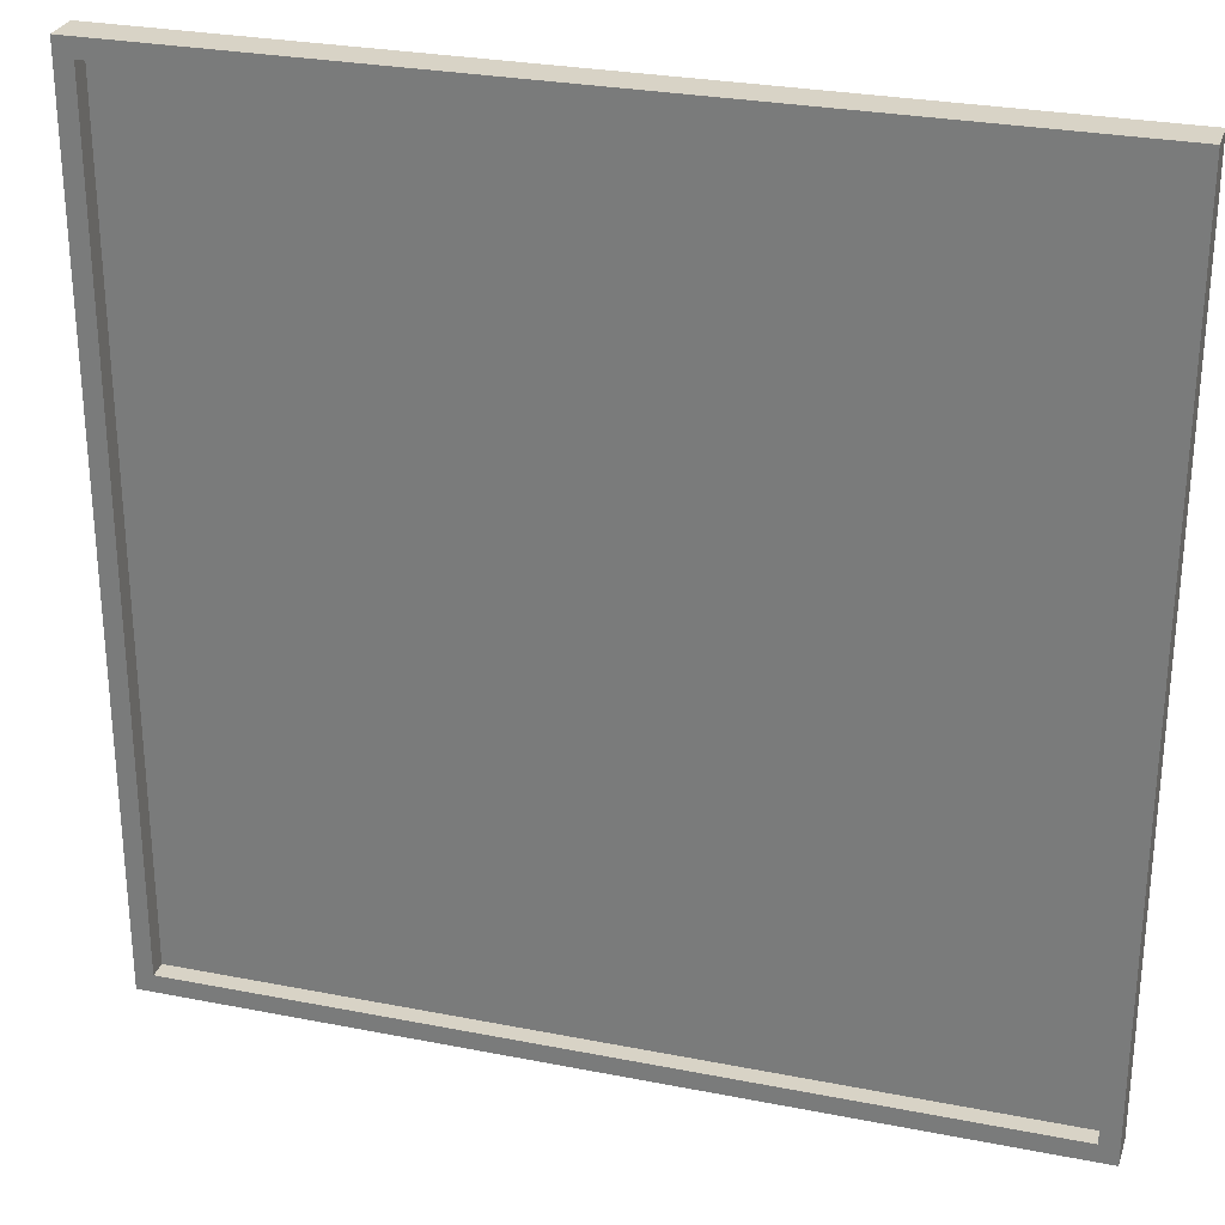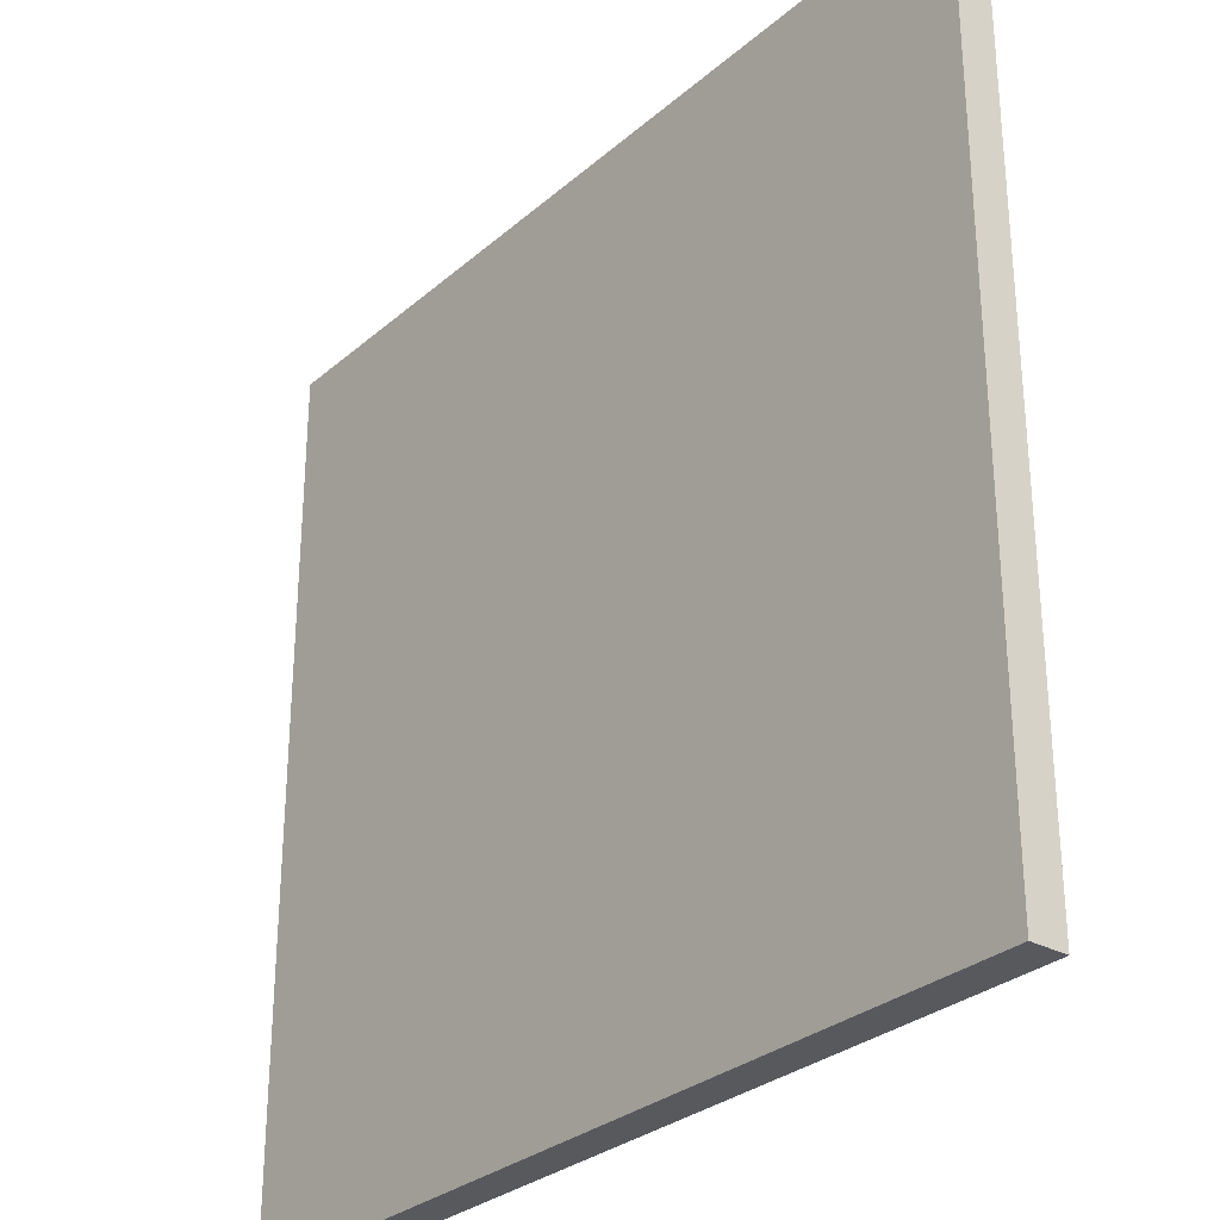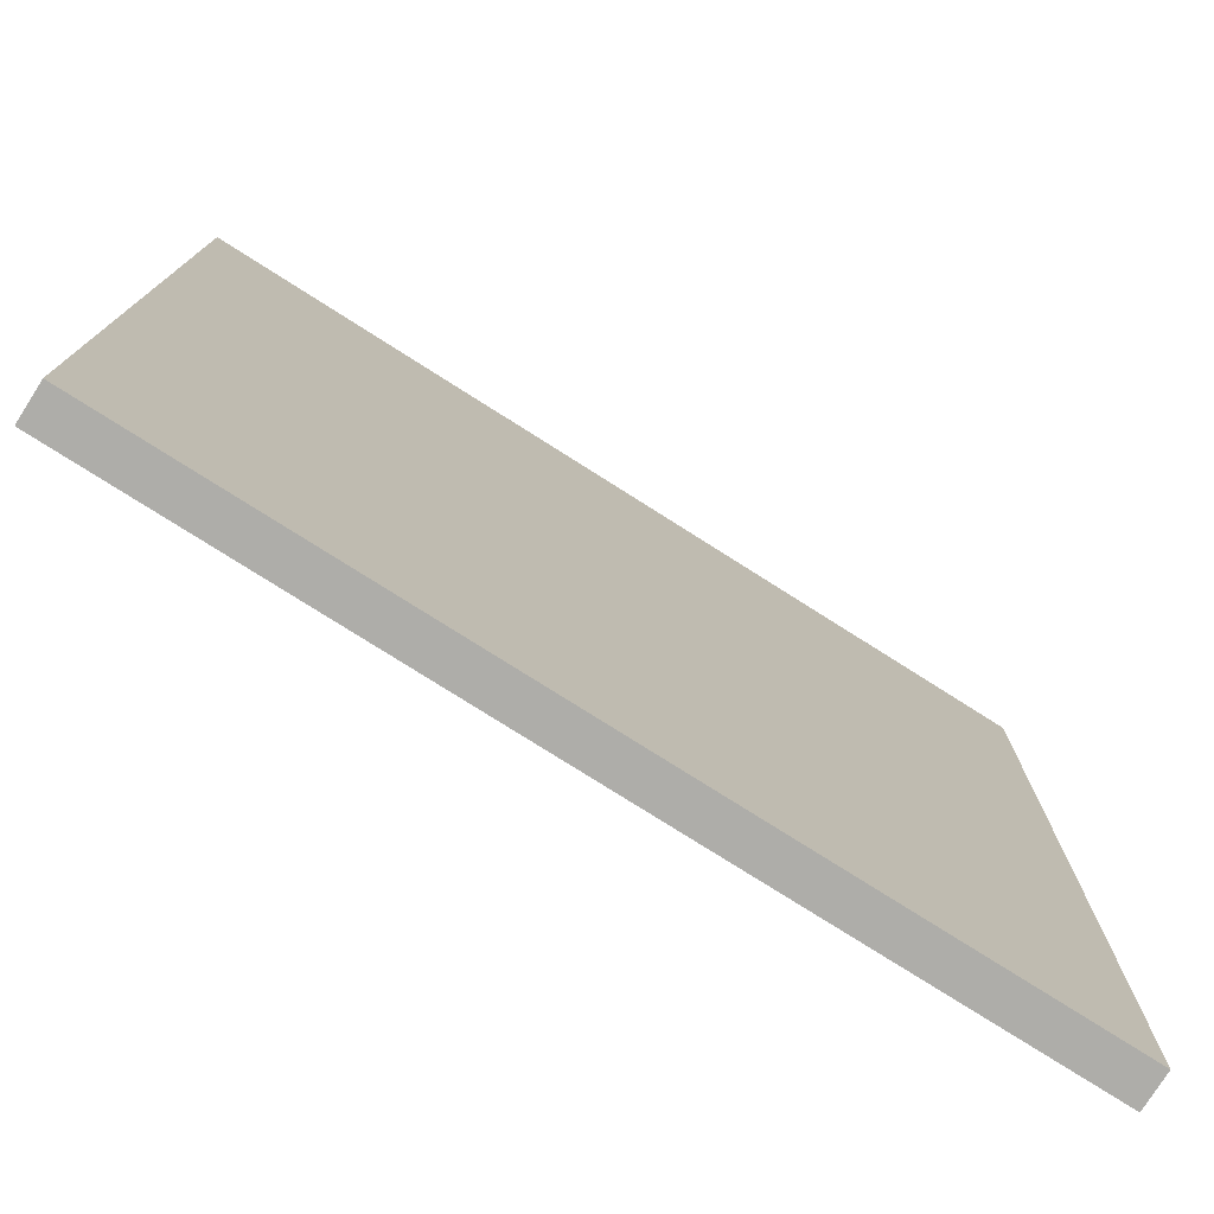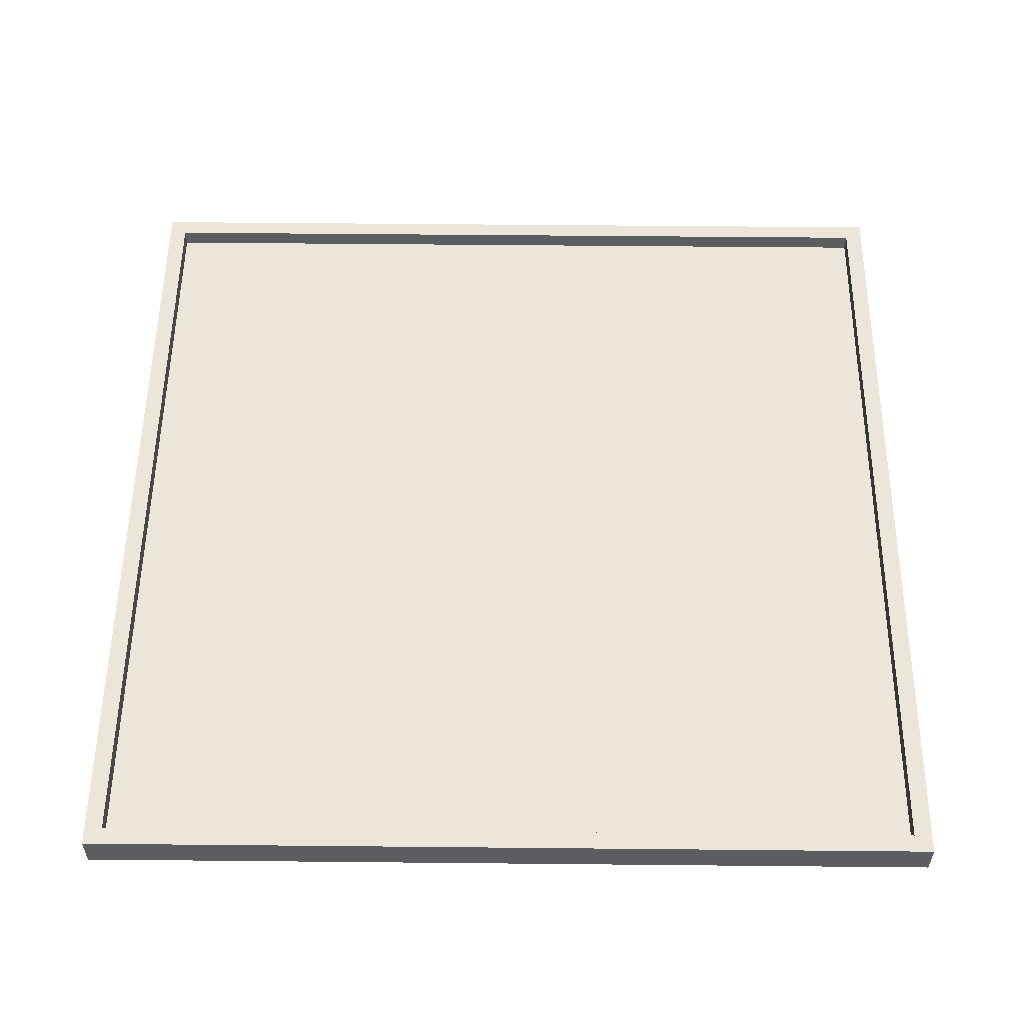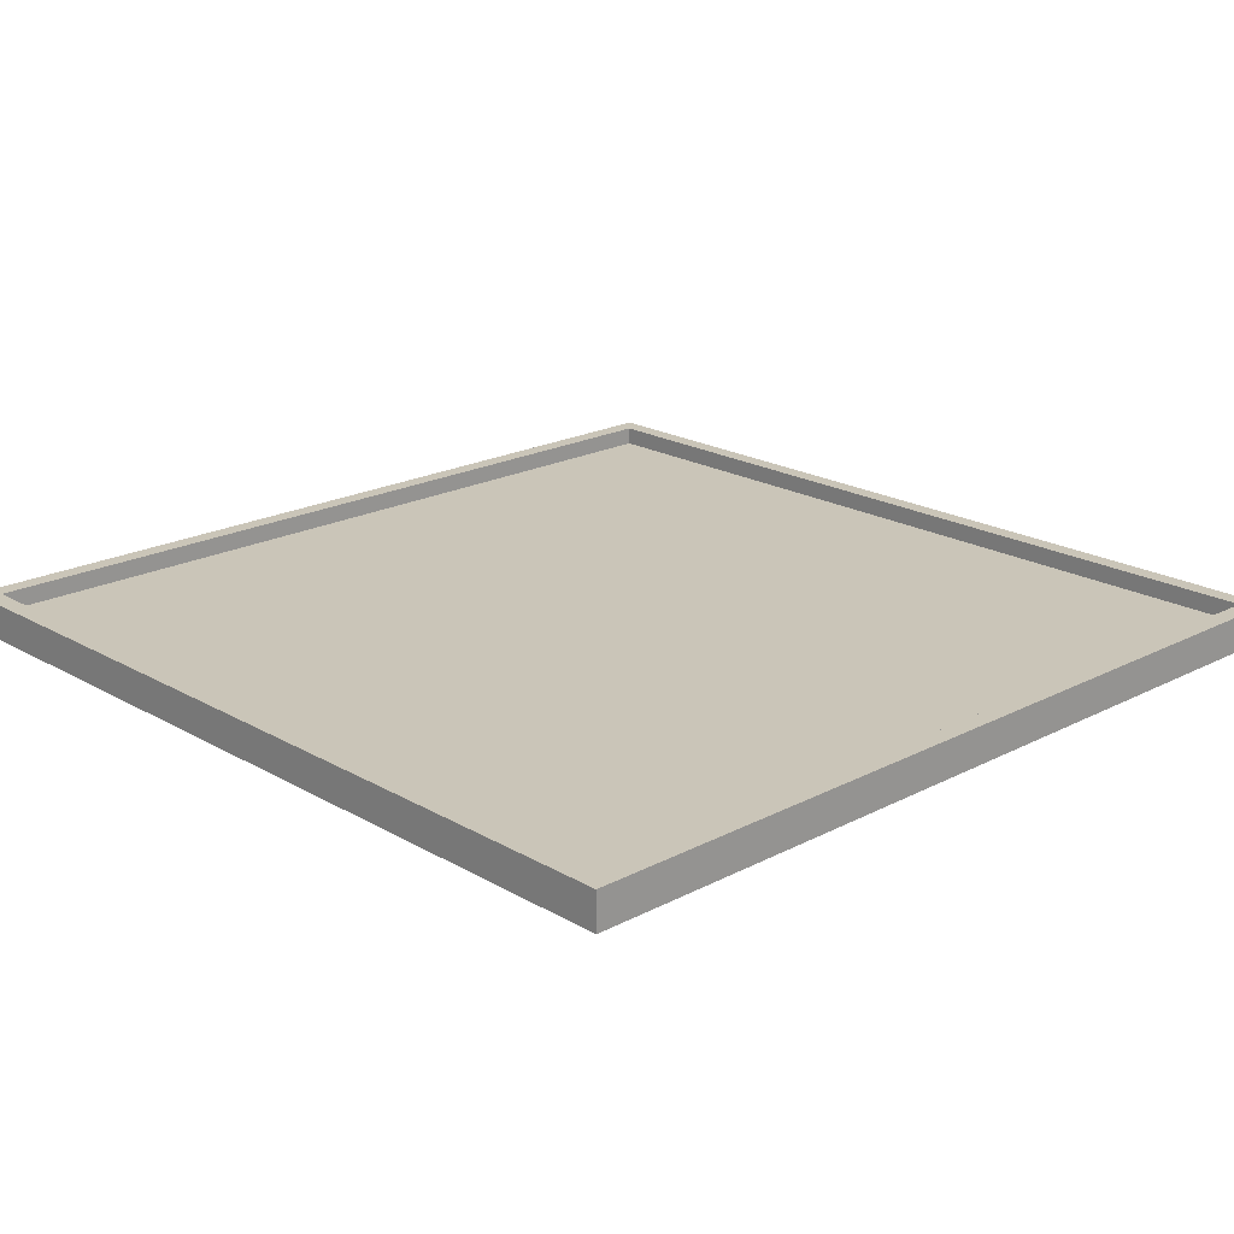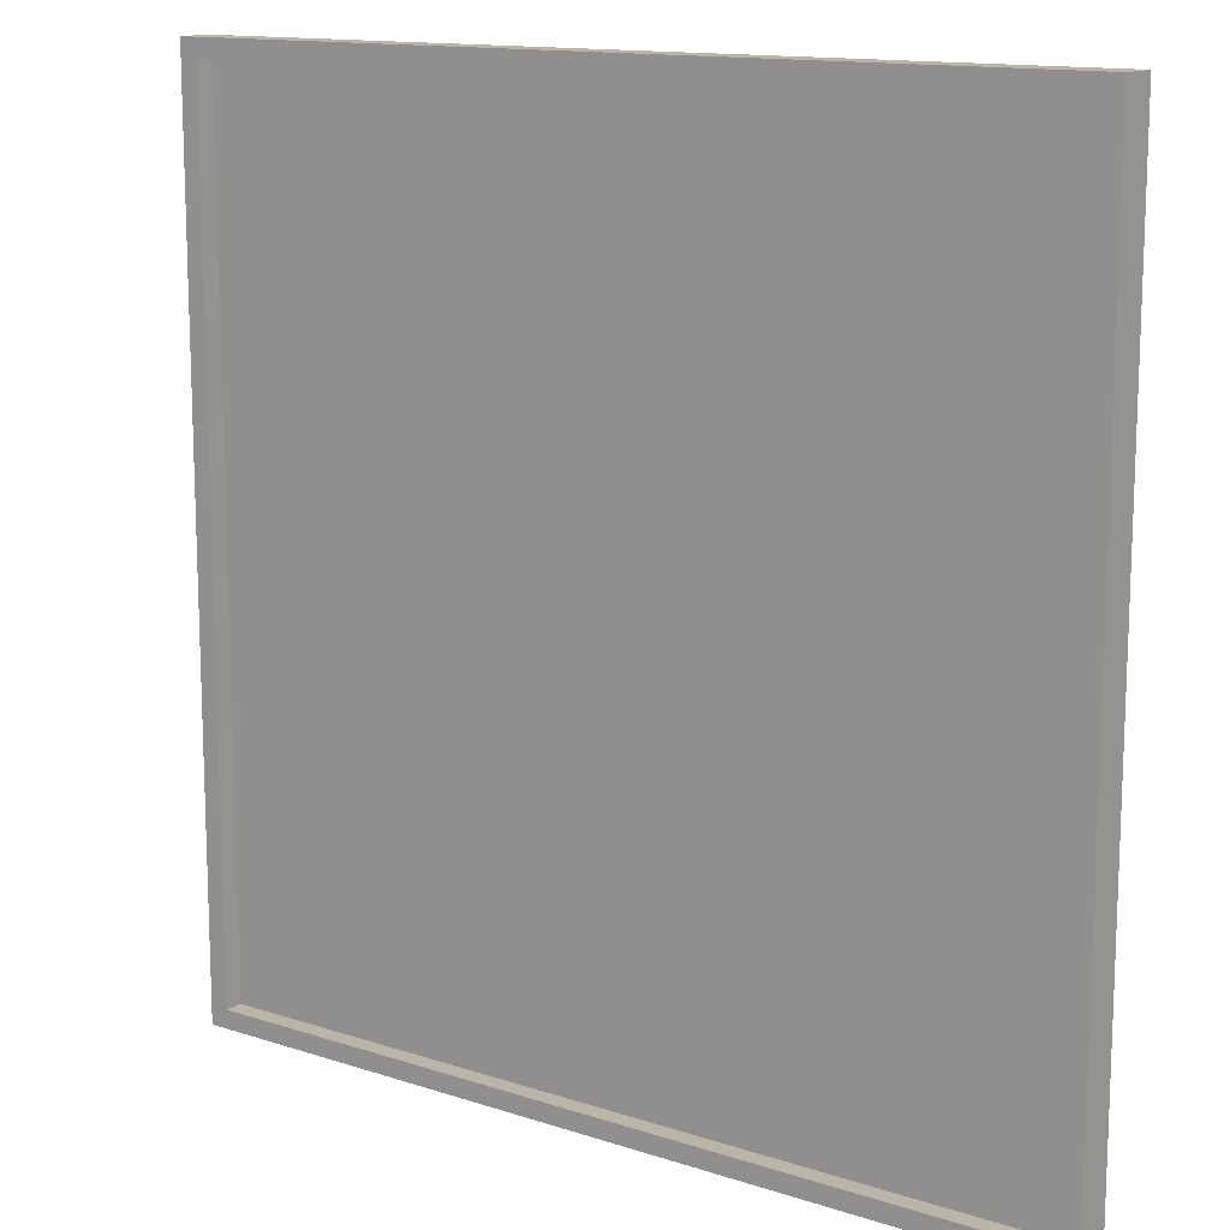
<metadata>
{"format":"obj","ext":"obj","renderer":"f3d","projection":"perspective","resolution":1024,"background":"white","views":[{"elev":28.1,"azim":-163.4,"up":"+Z"},{"elev":-29.7,"azim":51.2,"up":"+Z"},{"elev":-77.1,"azim":-32.4,"up":"+Z"},{"elev":54.3,"azim":0.6,"up":"+Y"},{"elev":20.3,"azim":46.4,"up":"+Y"},{"elev":13.4,"azim":-143.5,"up":"+Z"}]}
</metadata>
<code>
o
v -2.4 0 -64.7
v -2.4 0 -59.9
v -2.4 0.1 -64.7
v -2.4 0.1 -59.9
v -2.4 0.2 -64.7
v -2.4 0.2 -59.9
v 2.3 0.1 -64.6
v 2.3 0.1 -60
v 2.3 0.2 -64.6
v 2.3 0.2 -60
v -2.3 0.1 -64.6
v -2.3 0.1 -60
v -2.3 0.2 -64.6
v -2.3 0.2 -60
v 2.4 0 -64.7
v 2.4 0 -59.9
v 2.4 0.1 -64.7
v 2.4 0.1 -59.9
v 2.4 0.2 -64.7
v 2.4 0.2 -59.9
v -2.4 0 -64.7
v -2.4 0.1 -64.7
v -2.4 0.2 -64.7
v 2.4 0 -64.7
v 2.4 0.1 -64.7
v 2.4 0.2 -64.7
v -2.3 0.1 -60
v -2.3 0.2 -60
v 2.3 0.1 -60
v 2.3 0.2 -60
v -2.3 0.1 -64.6
v -2.3 0.2 -64.6
v 2.3 0.1 -64.6
v 2.3 0.2 -64.6
v -2.4 0 -59.9
v -2.4 0.1 -59.9
v -2.4 0.2 -59.9
v 2.4 0 -59.9
v 2.4 0.1 -59.9
v 2.4 0.2 -59.9
v -2.4 0 -64.7
v 2.4 0 -64.7
v -2.4 0 -59.9
v 2.4 0 -59.9
v -2.3 0.1 -64.6
v 2.3 0.1 -64.6
v -2.3 0.1 -60
v 2.3 0.1 -60
v -2.4 0.2 -64.7
v 2.4 0.2 -64.7
v -2.3 0.2 -64.6
v 2.3 0.2 -64.6
v -2.3 0.2 -60
v 2.3 0.2 -60
v -2.4 0.2 -59.9
v 2.4 0.2 -59.9
f 1 2 3
f 3 2 4
f 3 4 5
f 5 4 6
f 7 8 9
f 9 8 10
f 13 12 11
f 14 12 13
f 17 16 15
f 18 16 17
f 19 18 17
f 20 18 19
f 21 22 24
f 22 23 25
f 24 22 25
f 25 23 26
f 27 28 29
f 29 28 30
f 33 32 31
f 34 32 33
f 38 36 35
f 39 37 36
f 39 36 38
f 40 37 39
f 41 42 43
f 43 42 44
f 47 46 45
f 48 46 47
f 51 50 49
f 52 50 51
f 53 51 49
f 54 50 52
f 55 53 49
f 55 54 53
f 56 50 54
f 56 54 55

</code>
